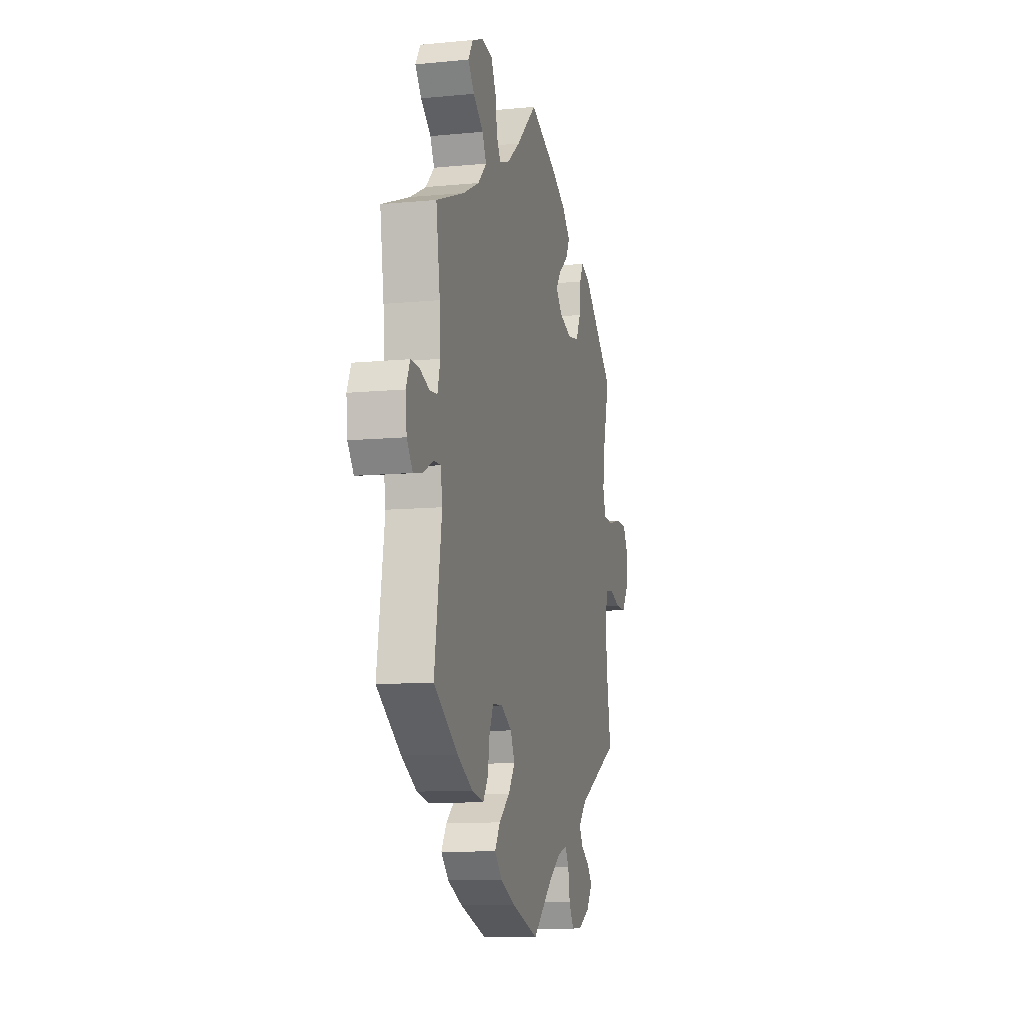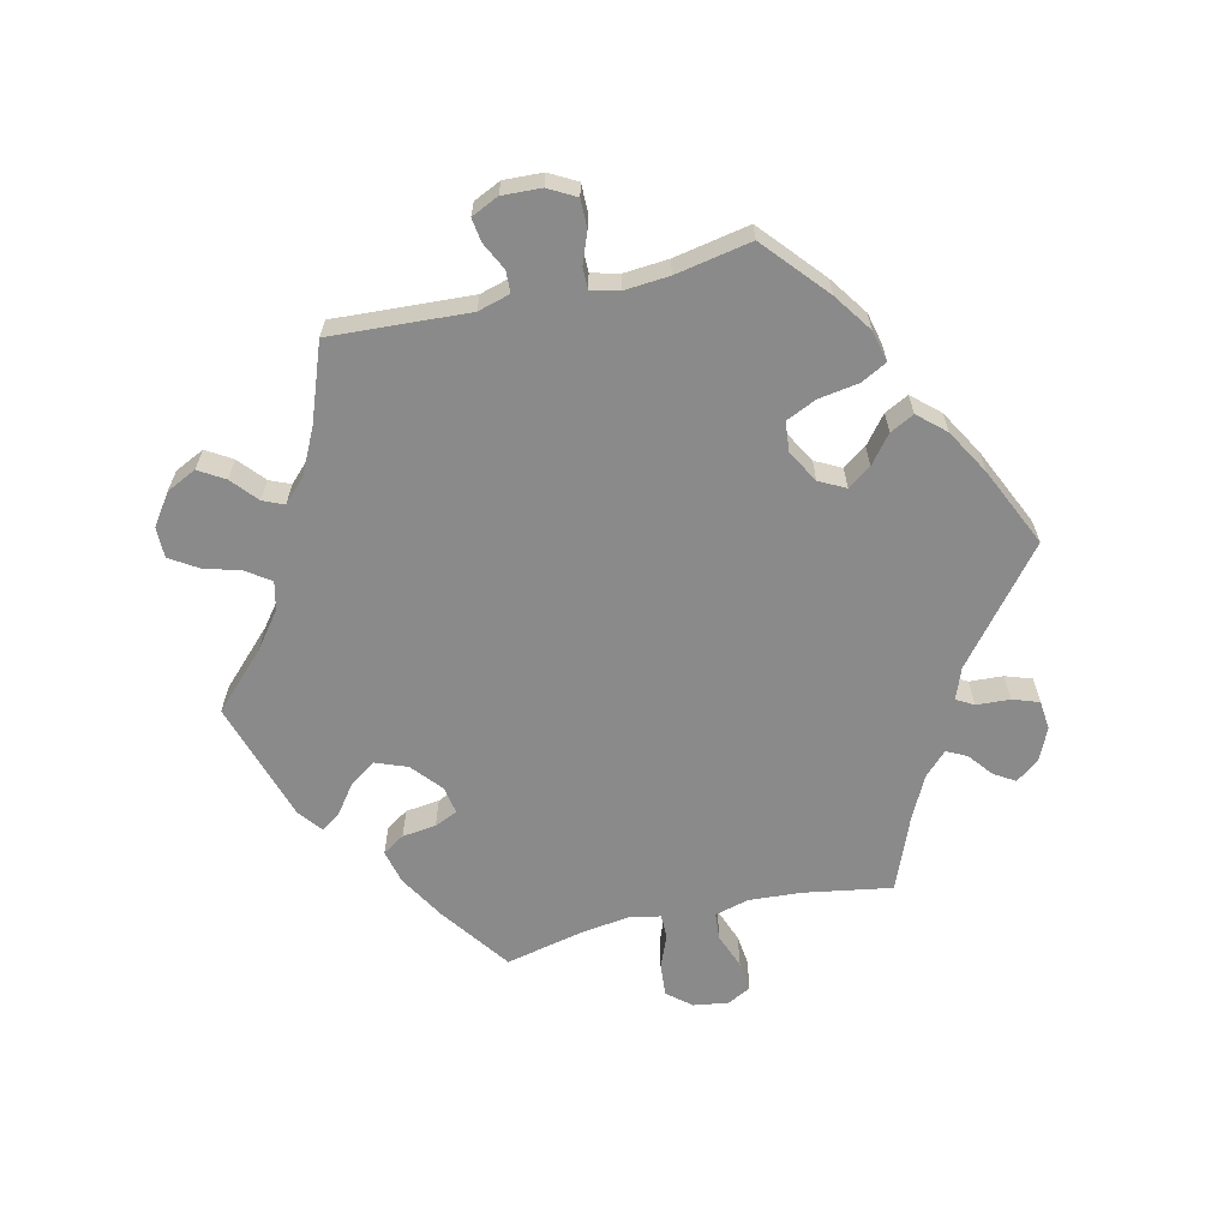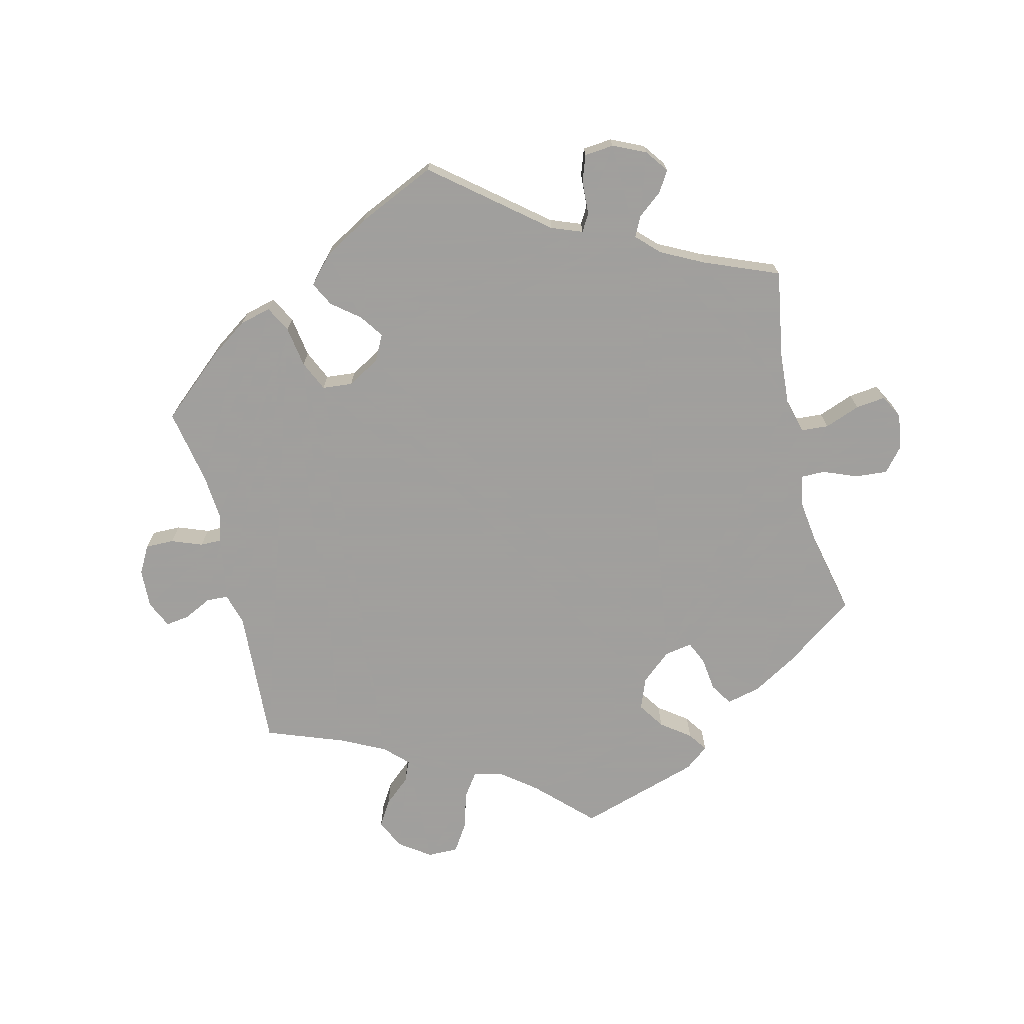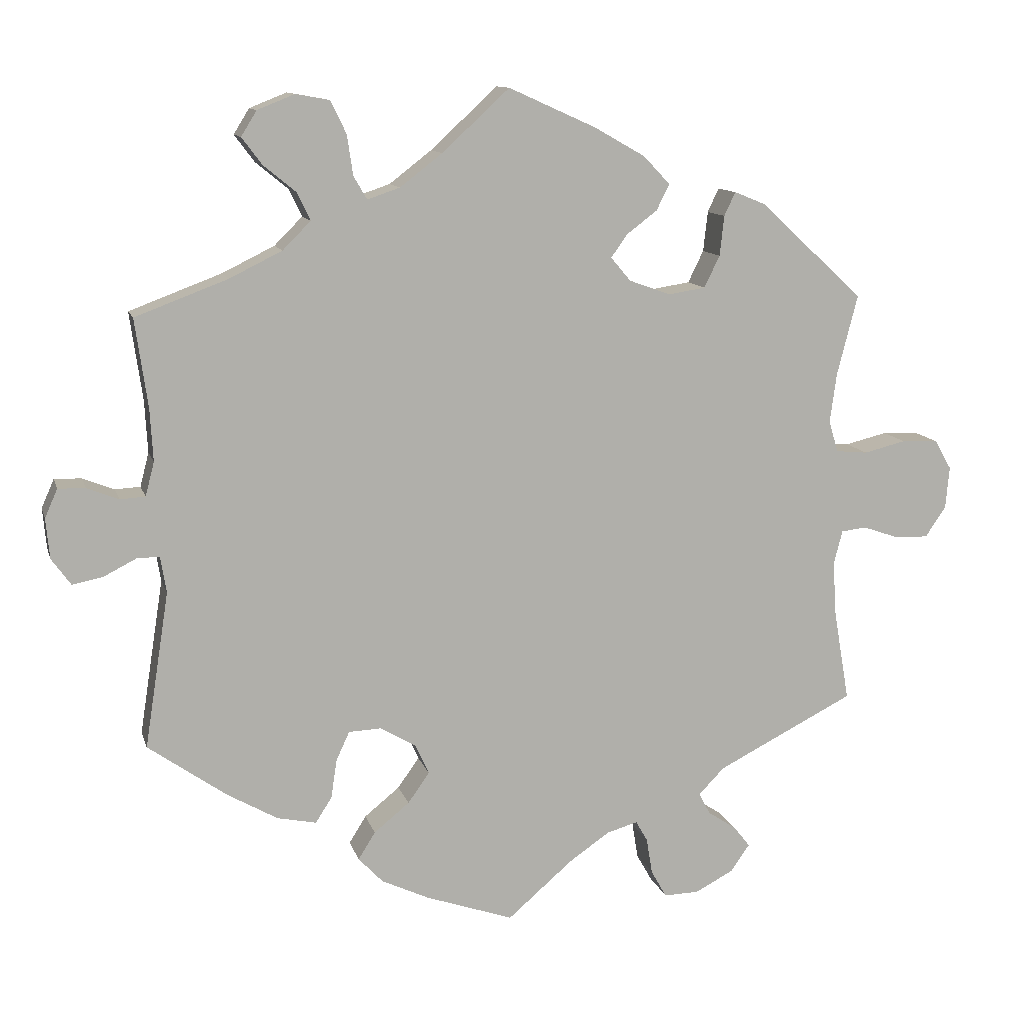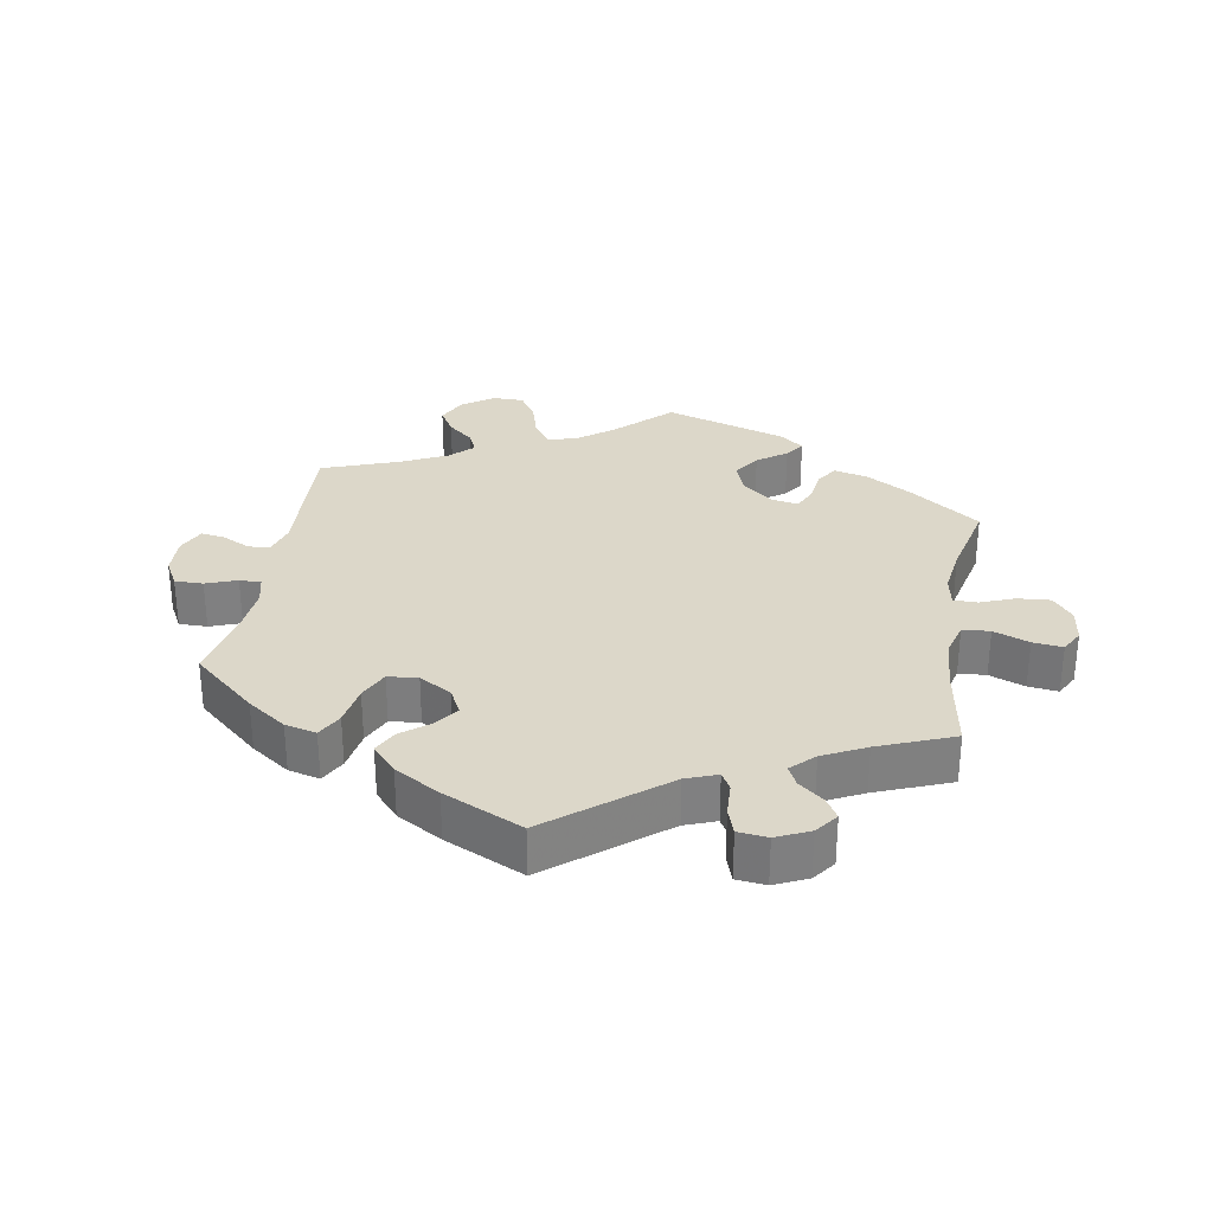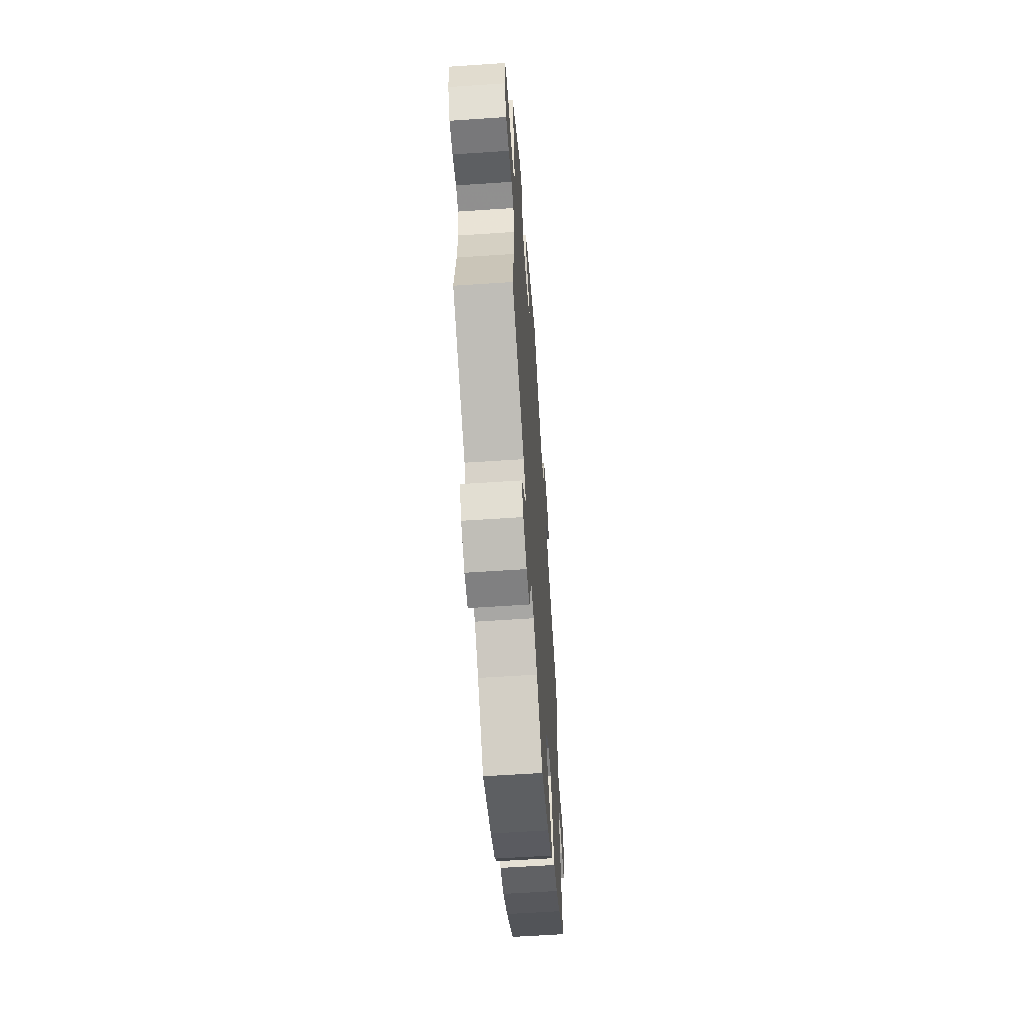
<metadata>
{"format":"obj","ext":"obj","renderer":"f3d","projection":"perspective","resolution":1024,"background":"white","views":[{"elev":-10.0,"azim":-76.0,"up":"+Z"},{"elev":-63.6,"azim":163.0,"up":"+Y"},{"elev":-71.5,"azim":-106.5,"up":"+Y"},{"elev":11.6,"azim":-14.2,"up":"+Z"},{"elev":30.3,"azim":-110.1,"up":"+Y"},{"elev":-58.8,"azim":94.0,"up":"+Z"}]}
</metadata>
<code>
v -0.118 0.07 -0.537
v -0.182 0.07 -0.507
v -0.215 0.07 -0.472
v -0.192 0.07 -0.435
v -0.144 0.07 -0.396
v -0.115 0.07 -0.355
v -0.134 0.07 -0.314
v -0.182 0.07 -0.286
v -0.226 0.07 -0.288
v -0.244 0.07 -0.327
v -0.252 0.07 -0.38
v -0.274 0.07 -0.414
v -0.327 0.07 -0.403
v -0.395 0.07 -0.364
v -0.501 0.07 -0.289
v -0.468 0.07 -0.078
v -0.476 0.07 -0.029
v -0.506 0.07 -0.029
v -0.551 0.07 -0.052
v -0.592 0.07 -0.06
v -0.618 0.07 -0.024
v -0.623 0.07 0.03
v -0.606 0.07 0.069
v -0.569 0.07 0.068
v -0.526 0.07 0.051
v -0.492 0.07 0.053
v -0.48 0.07 0.099
v -0.484 0.07 0.17
v -0.501 0.07 0.289
v -0.376 0.07 0.336
v -0.305 0.07 0.371
v -0.267 0.07 0.409
v -0.285 0.07 0.446
v -0.329 0.07 0.482
v -0.356 0.07 0.518
v -0.335 0.07 0.552
v -0.285 0.07 0.572
v -0.239 0.07 0.564
v -0.218 0.07 0.52
v -0.21 0.07 0.466
v -0.192 0.07 0.435
v -0.148 0.07 0.45
v -0.091 0.07 0.494
v 0 0.07 0.578
v 0.118 0.07 0.525
v 0.187 0.07 0.486
v 0.223 0.07 0.448
v 0.205 0.07 0.413
v 0.164 0.07 0.382
v 0.142 0.07 0.351
v 0.169 0.07 0.319
v 0.225 0.07 0.299
v 0.275 0.07 0.307
v 0.296 0.07 0.35
v 0.302 0.07 0.404
v 0.317 0.07 0.436
v 0.359 0.07 0.419
v 0.5 0.07 0.289
v 0.472 0.07 0.18
v 0.463 0.07 0.113
v 0.476 0.07 0.071
v 0.519 0.07 0.067
v 0.576 0.07 0.081
v 0.625 0.07 0.079
v 0.648 0.07 0.039
v 0.643 0.07 -0.018
v 0.615 0.07 -0.059
v 0.57 0.07 -0.058
v 0.521 0.07 -0.041
v 0.487 0.07 -0.045
v 0.475 0.07 -0.091
v 0.48 0.07 -0.166
v 0.501 0.07 -0.288
v 0.315 0.07 -0.382
v 0.28 0.07 -0.418
v 0.295 0.07 -0.447
v 0.334 0.07 -0.473
v 0.356 0.07 -0.501
v 0.33 0.07 -0.538
v 0.278 0.07 -0.565
v 0.231 0.07 -0.566
v 0.21 0.07 -0.529
v 0.202 0.07 -0.48
v 0.186 0.07 -0.452
v 0.144 0.07 -0.464
v 0.089 0.07 -0.502
v 0.001 0.07 -0.578
v -0.118 0 -0.537
v -0.182 0 -0.507
v -0.215 0 -0.472
v -0.192 0 -0.435
v -0.144 0 -0.396
v -0.115 0 -0.355
v -0.134 0 -0.314
v -0.182 0 -0.286
v -0.226 0 -0.288
v -0.244 0 -0.327
v -0.252 0 -0.38
v -0.274 0 -0.414
v -0.327 0 -0.403
v -0.395 0 -0.364
v -0.501 0 -0.289
v -0.468 0 -0.078
v -0.476 0 -0.029
v -0.506 0 -0.029
v -0.551 0 -0.052
v -0.592 0 -0.06
v -0.618 0 -0.024
v -0.623 0 0.03
v -0.606 0 0.069
v -0.569 0 0.068
v -0.526 0 0.051
v -0.492 0 0.053
v -0.48 0 0.099
v -0.484 0 0.17
v -0.501 0 0.289
v -0.376 0 0.336
v -0.305 0 0.371
v -0.267 0 0.409
v -0.285 0 0.446
v -0.329 0 0.482
v -0.356 0 0.518
v -0.335 0 0.552
v -0.285 0 0.572
v -0.239 0 0.564
v -0.218 0 0.52
v -0.21 0 0.466
v -0.192 0 0.435
v -0.148 0 0.45
v -0.091 0 0.494
v 0 0 0.578
v 0.118 0 0.525
v 0.187 0 0.486
v 0.223 0 0.448
v 0.205 0 0.413
v 0.164 0 0.382
v 0.142 0 0.351
v 0.169 0 0.319
v 0.225 0 0.299
v 0.275 0 0.307
v 0.296 0 0.35
v 0.302 0 0.404
v 0.317 0 0.436
v 0.359 0 0.419
v 0.5 0 0.289
v 0.472 0 0.18
v 0.463 0 0.113
v 0.476 0 0.071
v 0.519 0 0.067
v 0.576 0 0.081
v 0.625 0 0.079
v 0.648 0 0.039
v 0.643 0 -0.018
v 0.615 0 -0.059
v 0.57 0 -0.058
v 0.521 0 -0.041
v 0.487 0 -0.045
v 0.475 0 -0.091
v 0.48 0 -0.166
v 0.501 0 -0.288
v 0.315 0 -0.382
v 0.28 0 -0.418
v 0.295 0 -0.447
v 0.334 0 -0.473
v 0.356 0 -0.501
v 0.33 0 -0.538
v 0.278 0 -0.565
v 0.231 0 -0.566
v 0.21 0 -0.529
v 0.202 0 -0.48
v 0.186 0 -0.452
v 0.144 0 -0.464
v 0.089 0 -0.502
v 0.001 0 -0.578
f 86 87 1 2
f 85 86 2 3
f 84 85 3 4
f 80 81 82 83
f 80 83 84
f 79 80 84
f 76 77 78 79
f 75 76 79 84
f 74 75 84 4
f 72 73 74 4
f 66 67 68 69
f 66 69 70
f 65 66 70
f 62 63 64 65
f 61 62 65 70
f 60 61 70 71
f 56 57 58 59
f 54 55 56 59
f 53 54 59 60
f 52 53 60 71
f 46 47 48 49
f 46 49 50
f 43 44 45 46
f 42 43 46 50
f 41 42 50 51
f 37 38 39 40
f 37 40 41
f 36 37 41
f 33 34 35 36
f 32 33 36 41
f 31 32 41 51
f 28 29 30
f 27 28 30 31
f 26 27 31 51
f 22 23 24 25
f 22 25 26
f 21 22 26
f 18 19 20 21
f 17 18 21 26
f 13 14 15 16
f 13 16 17
f 10 11 12 13
f 9 10 13 17
f 8 9 17 26
f 71 72 4 5
f 7 8 26 51
f 6 7 51 52
f 71 5 6
f 6 52 71
f 89 88 174 173
f 90 89 173 172
f 91 90 172 171
f 170 169 168 167
f 171 170 167
f 171 167 166
f 166 165 164 163
f 171 166 163 162
f 91 171 162 161
f 91 161 160 159
f 156 155 154 153
f 157 156 153
f 157 153 152
f 152 151 150 149
f 157 152 149 148
f 158 157 148 147
f 146 145 144 143
f 146 143 142 141
f 147 146 141 140
f 158 147 140 139
f 136 135 134 133
f 137 136 133
f 133 132 131 130
f 137 133 130 129
f 138 137 129 128
f 127 126 125 124
f 128 127 124
f 128 124 123
f 123 122 121 120
f 128 123 120 119
f 138 128 119 118
f 117 116 115
f 118 117 115 114
f 138 118 114 113
f 112 111 110 109
f 113 112 109
f 113 109 108
f 108 107 106 105
f 113 108 105 104
f 103 102 101 100
f 104 103 100
f 100 99 98 97
f 104 100 97 96
f 113 104 96 95
f 92 91 159 158
f 138 113 95 94
f 139 138 94 93
f 93 92 158
f 158 139 93
f 1 88 89 2
f 2 89 90 3
f 3 90 91 4
f 4 91 92 5
f 5 92 93 6
f 6 93 94 7
f 7 94 95 8
f 8 95 96 9
f 9 96 97 10
f 10 97 98 11
f 11 98 99 12
f 12 99 100 13
f 13 100 101 14
f 14 101 102 15
f 15 102 103 16
f 16 103 104 17
f 17 104 105 18
f 18 105 106 19
f 19 106 107 20
f 20 107 108 21
f 21 108 109 22
f 22 109 110 23
f 23 110 111 24
f 24 111 112 25
f 25 112 113 26
f 26 113 114 27
f 27 114 115 28
f 28 115 116 29
f 29 116 117 30
f 30 117 118 31
f 31 118 119 32
f 32 119 120 33
f 33 120 121 34
f 34 121 122 35
f 35 122 123 36
f 36 123 124 37
f 37 124 125 38
f 38 125 126 39
f 39 126 127 40
f 40 127 128 41
f 41 128 129 42
f 42 129 130 43
f 43 130 131 44
f 44 131 132 45
f 45 132 133 46
f 46 133 134 47
f 47 134 135 48
f 48 135 136 49
f 49 136 137 50
f 50 137 138 51
f 51 138 139 52
f 52 139 140 53
f 53 140 141 54
f 54 141 142 55
f 55 142 143 56
f 56 143 144 57
f 57 144 145 58
f 58 145 146 59
f 59 146 147 60
f 60 147 148 61
f 61 148 149 62
f 62 149 150 63
f 63 150 151 64
f 64 151 152 65
f 65 152 153 66
f 66 153 154 67
f 67 154 155 68
f 68 155 156 69
f 69 156 157 70
f 70 157 158 71
f 71 158 159 72
f 72 159 160 73
f 73 160 161 74
f 74 161 162 75
f 75 162 163 76
f 76 163 164 77
f 77 164 165 78
f 78 165 166 79
f 79 166 167 80
f 80 167 168 81
f 81 168 169 82
f 82 169 170 83
f 83 170 171 84
f 84 171 172 85
f 85 172 173 86
f 86 173 174 87
f 87 174 88 1

</code>
